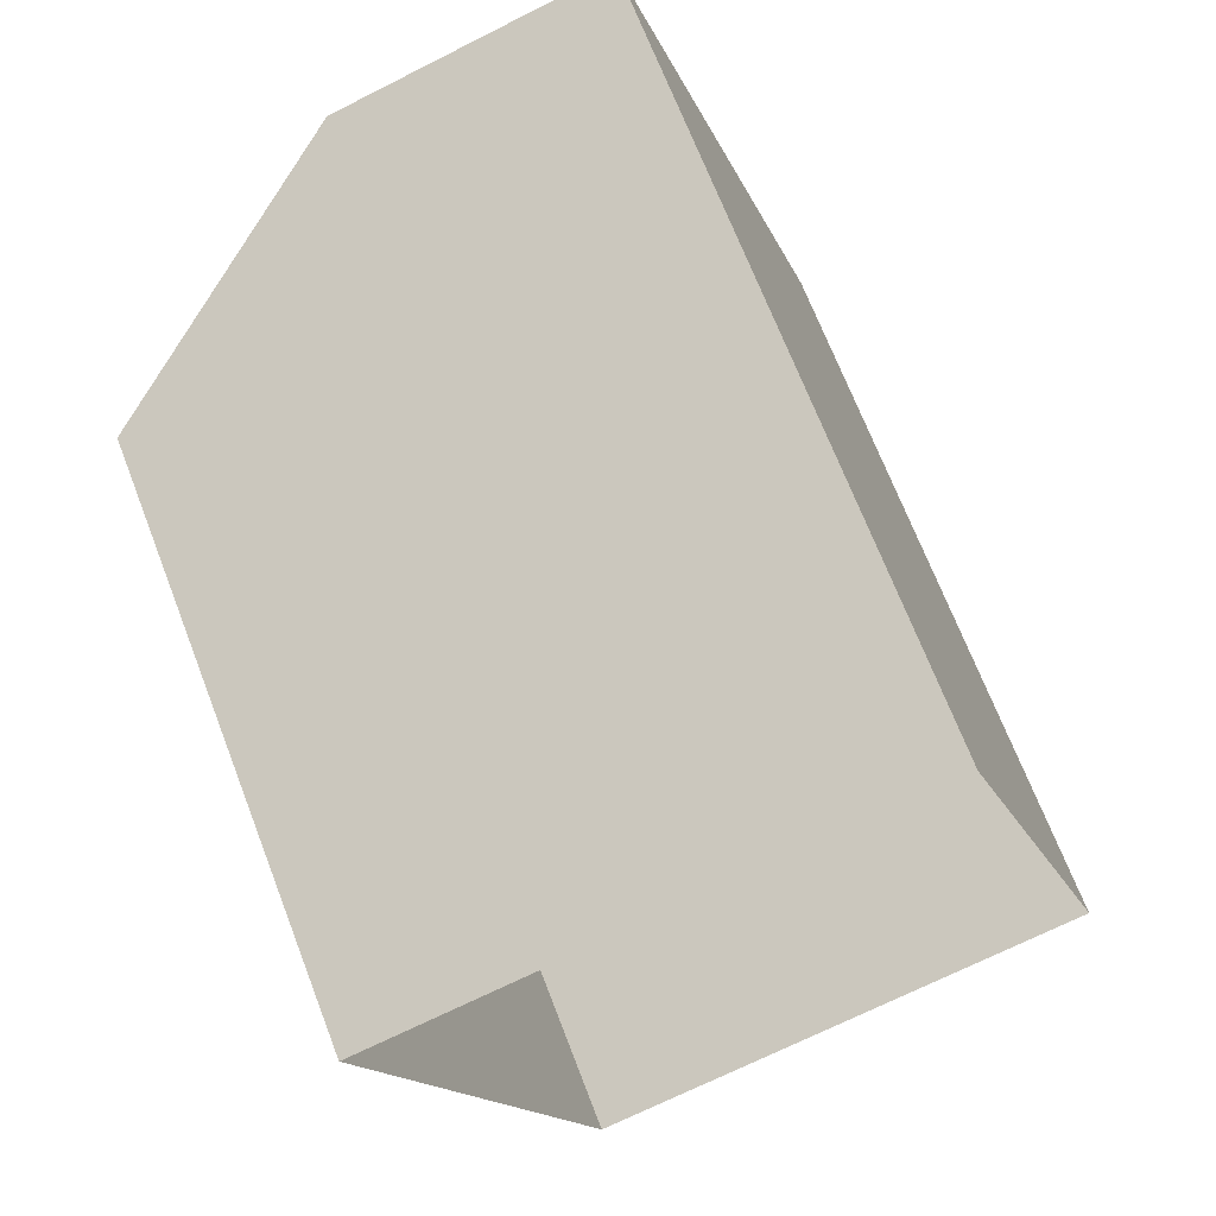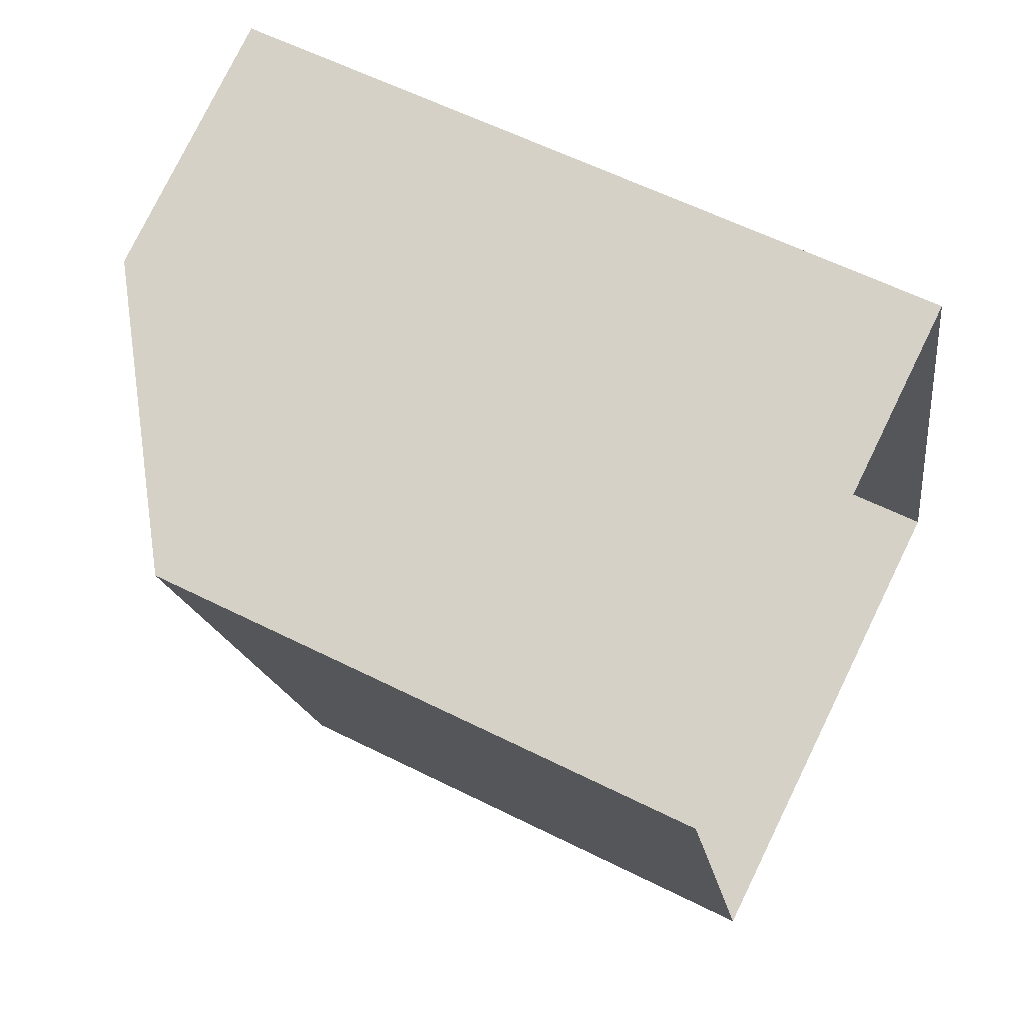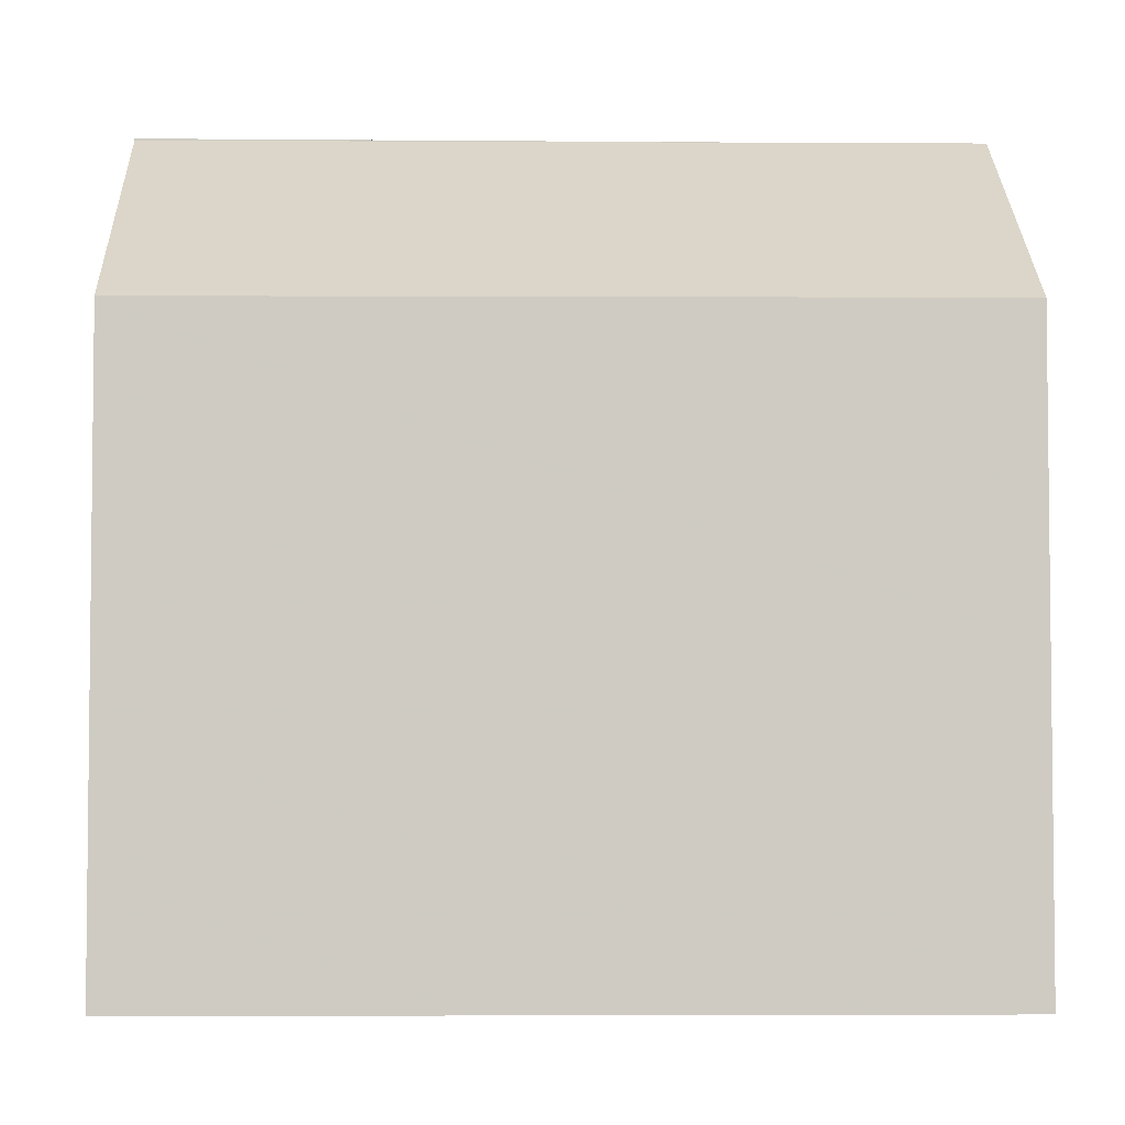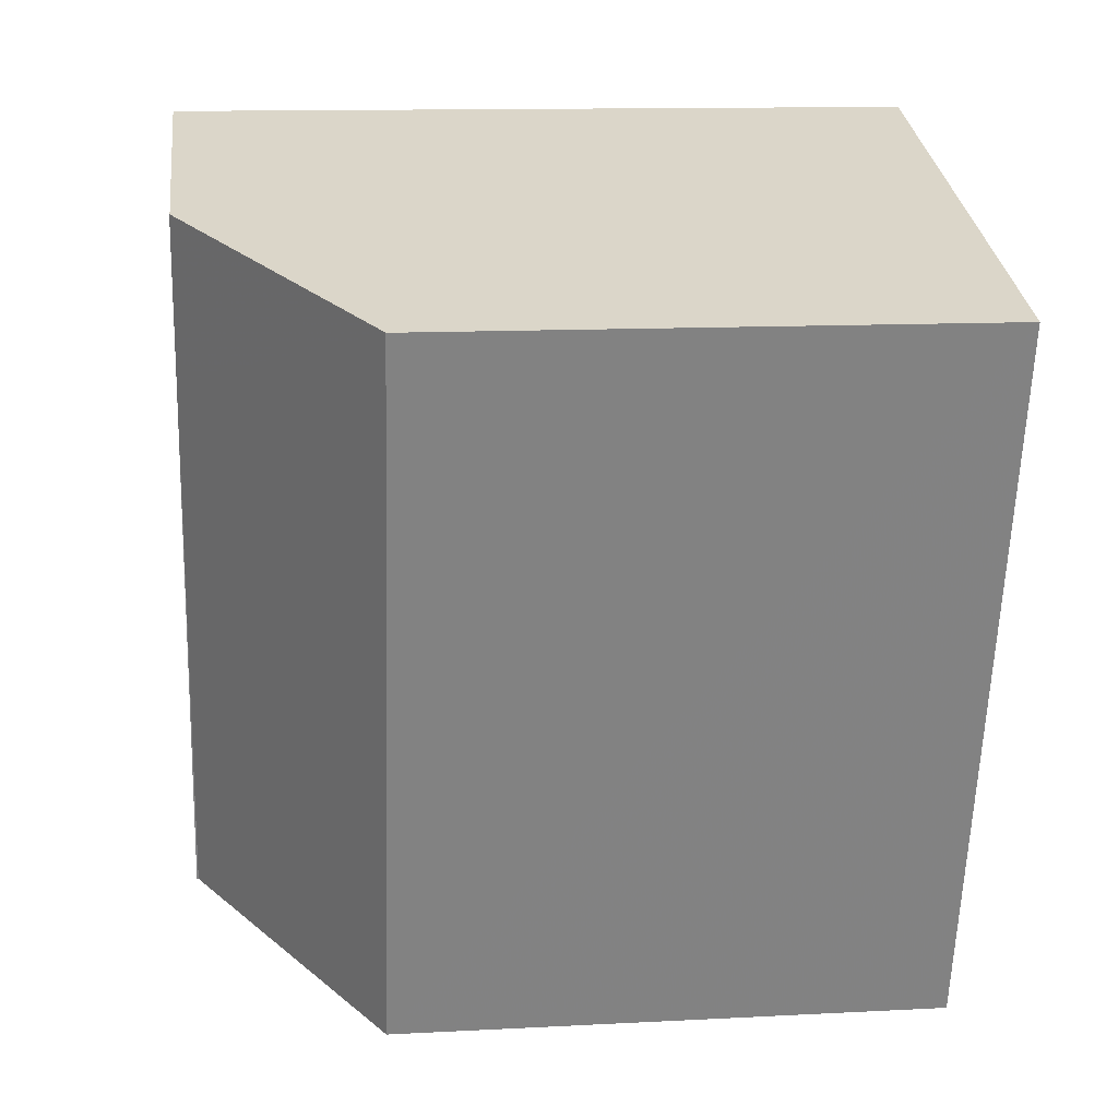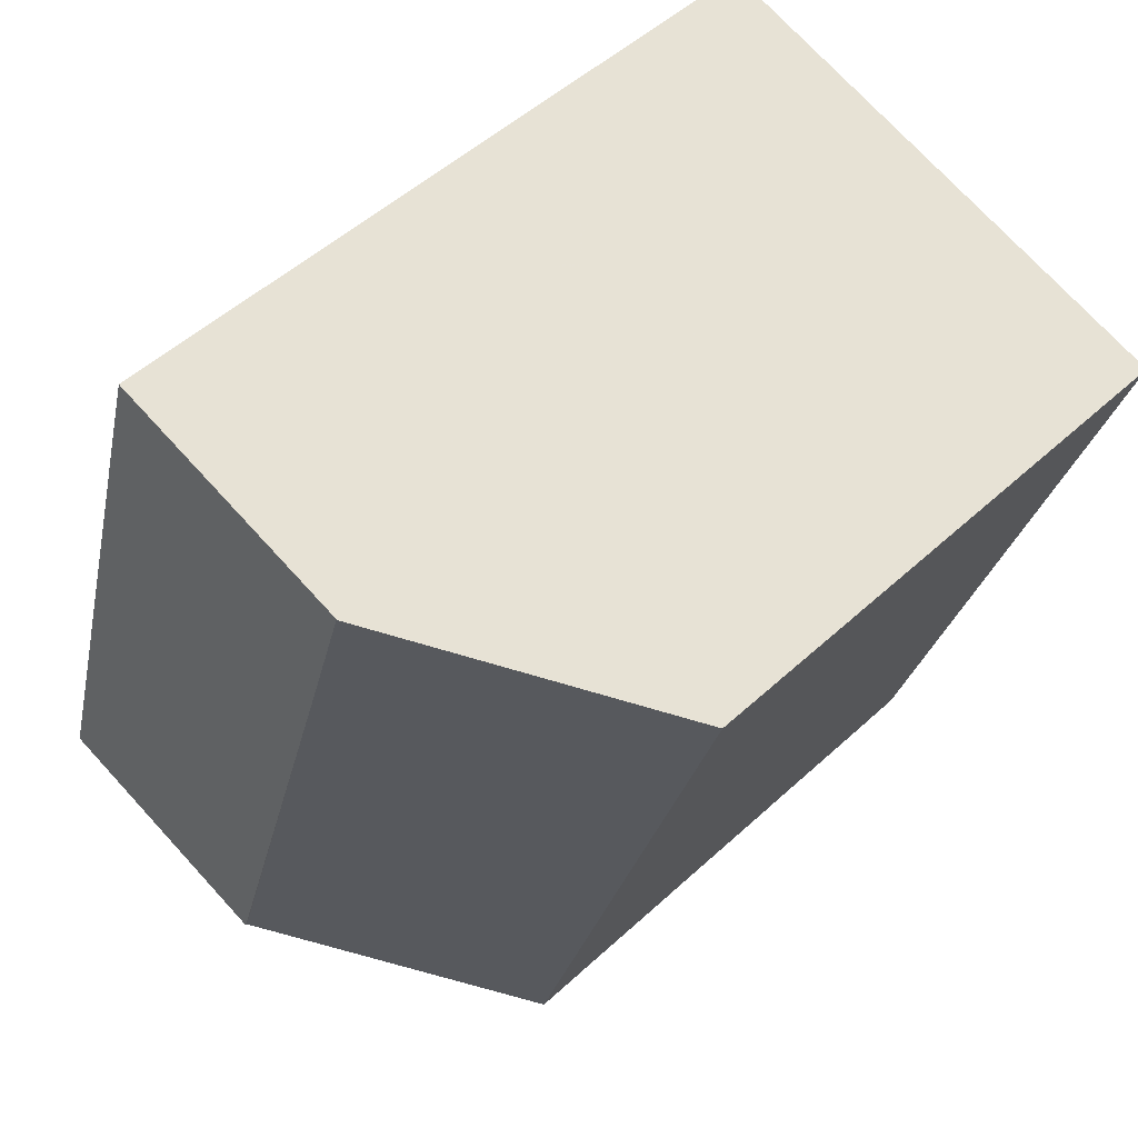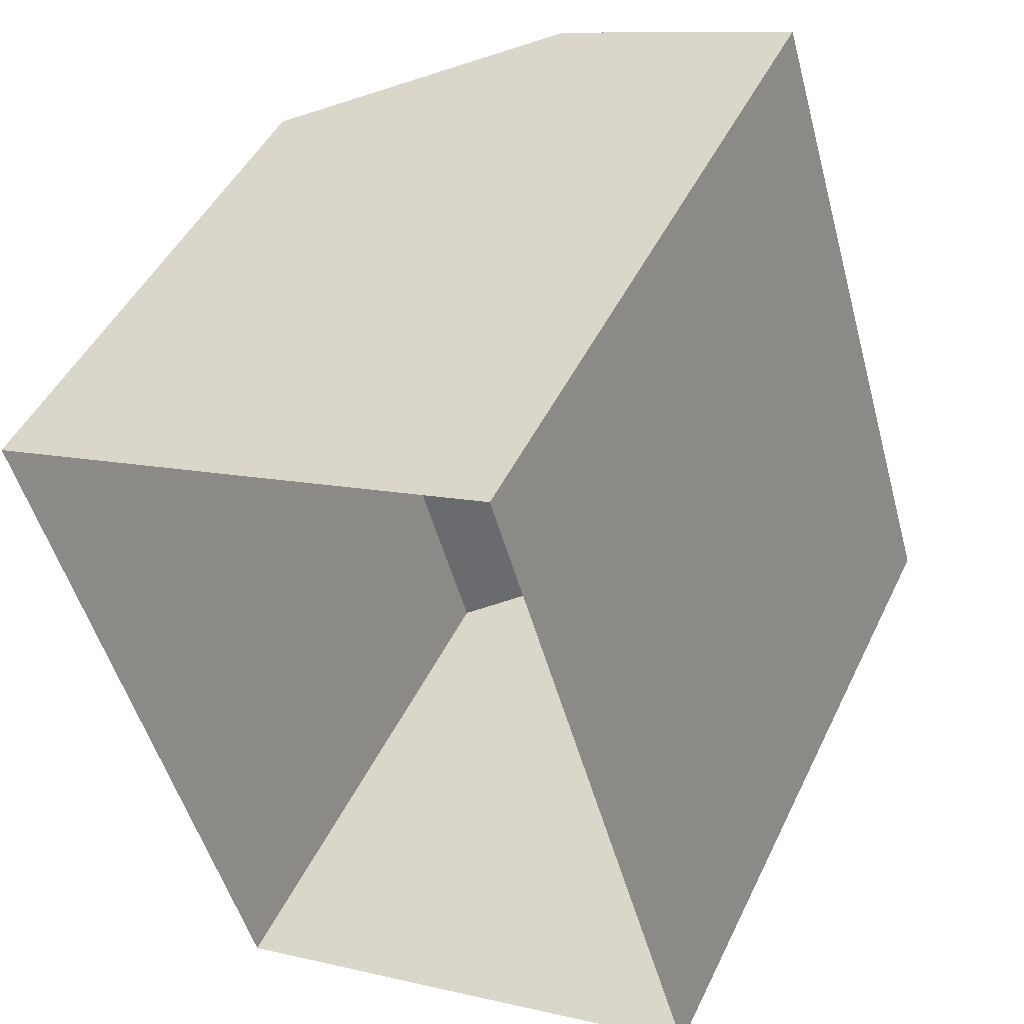
<metadata>
{"format":"obj","ext":"obj","renderer":"f3d","projection":"perspective","resolution":1024,"background":"white","views":[{"elev":69.4,"azim":158.9,"up":"+Y"},{"elev":59.2,"azim":117.3,"up":"+Y"},{"elev":-4.5,"azim":71.7,"up":"+Z"},{"elev":12.9,"azim":83.1,"up":"+Y"},{"elev":51.2,"azim":45.0,"up":"+Y"},{"elev":46.6,"azim":-155.3,"up":"+Y"}]}
</metadata>
<code>
v -8570 -4.047e+04 3.822
v -8565 -4.046e+04 3.822
v -8567 -4.047e+04 3.822
v -8564 -4.047e+04 3.822
v -8567 -4.046e+04 3.822
v -8562 -4.046e+04 3.821
v -8565 -4.046e+04 11.6
v -8567 -4.046e+04 11.6
v -8565 -4.047e+04 11.6
v -8570 -4.047e+04 11.61
v -8567 -4.047e+04 11.61
v -8562 -4.046e+04 9.7
v -8564 -4.047e+04 9.679
v -8567 -4.047e+04 11.59
v -8565 -4.046e+04 11.61
f 1 2 3
f 3 2 4
f 5 2 1
f 4 2 6
f 7 8 9
f 8 10 9
f 10 11 9
f 12 9 13
f 13 9 14
f 15 9 12
f 8 5 1
f 10 8 1
f 7 2 5
f 8 7 5
f 3 14 1
f 14 11 10
f 14 10 1
f 14 9 11
f 13 4 6
f 12 13 6
f 13 3 4
f 13 14 3
f 2 7 12
f 2 12 6
f 7 15 12
f 7 9 15

</code>
